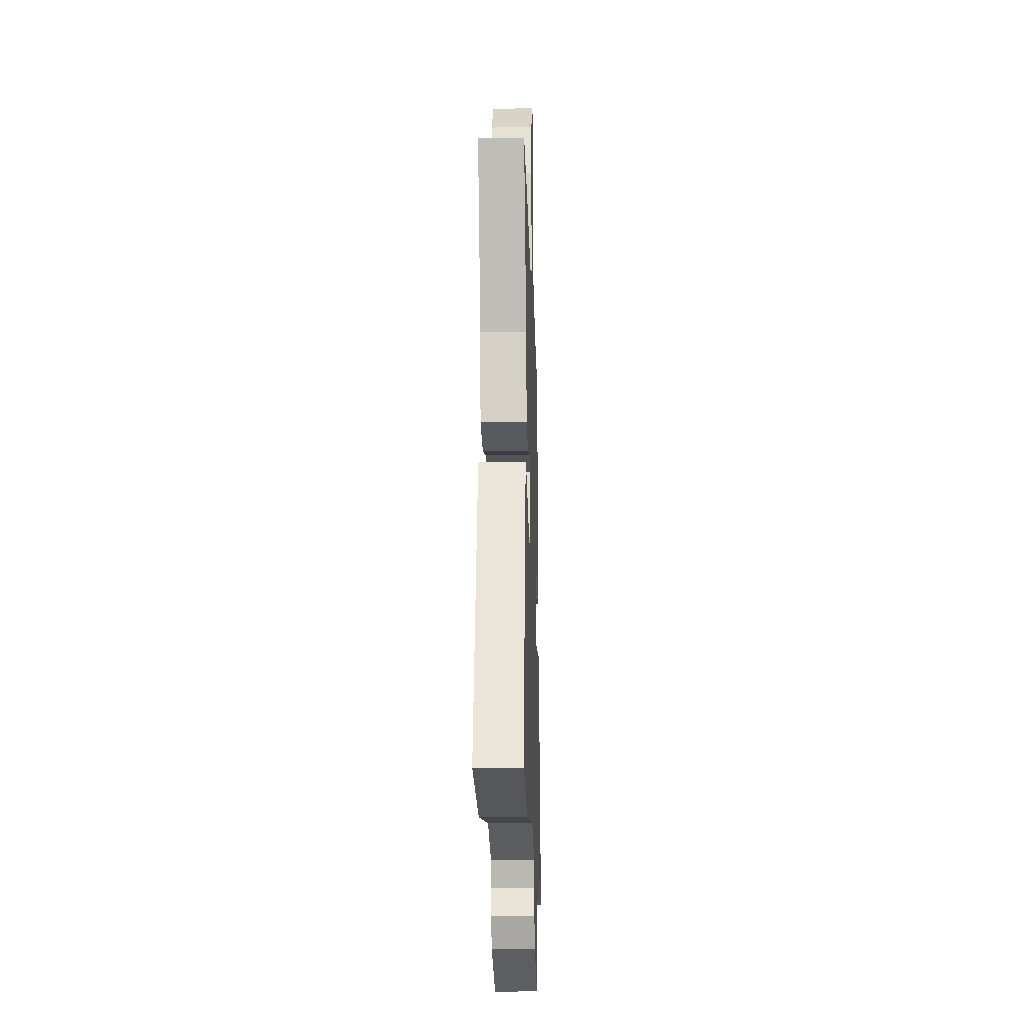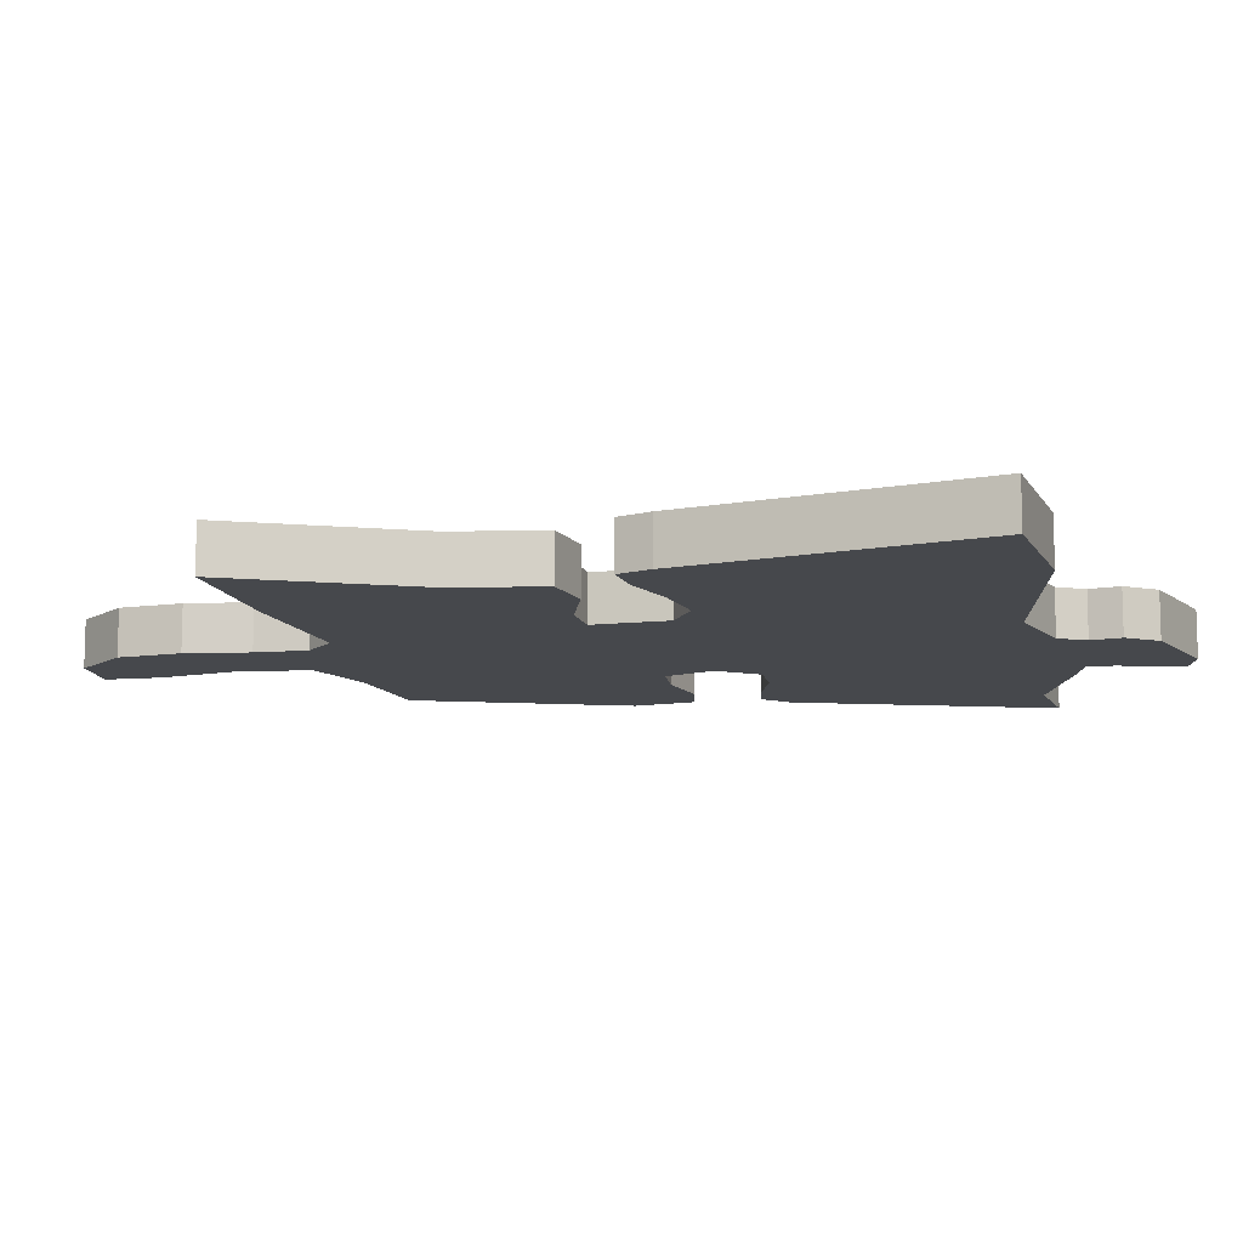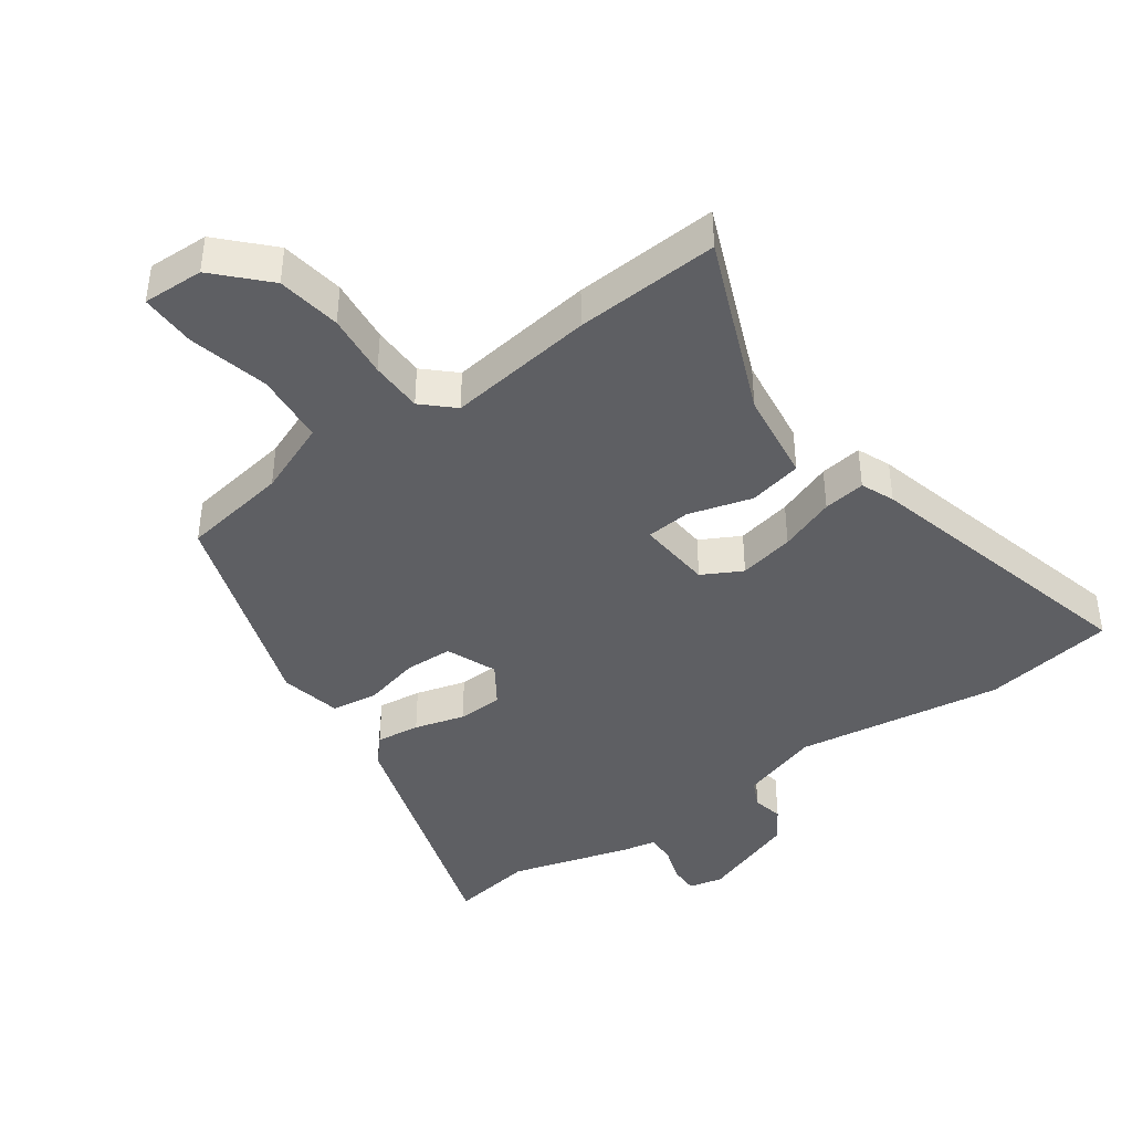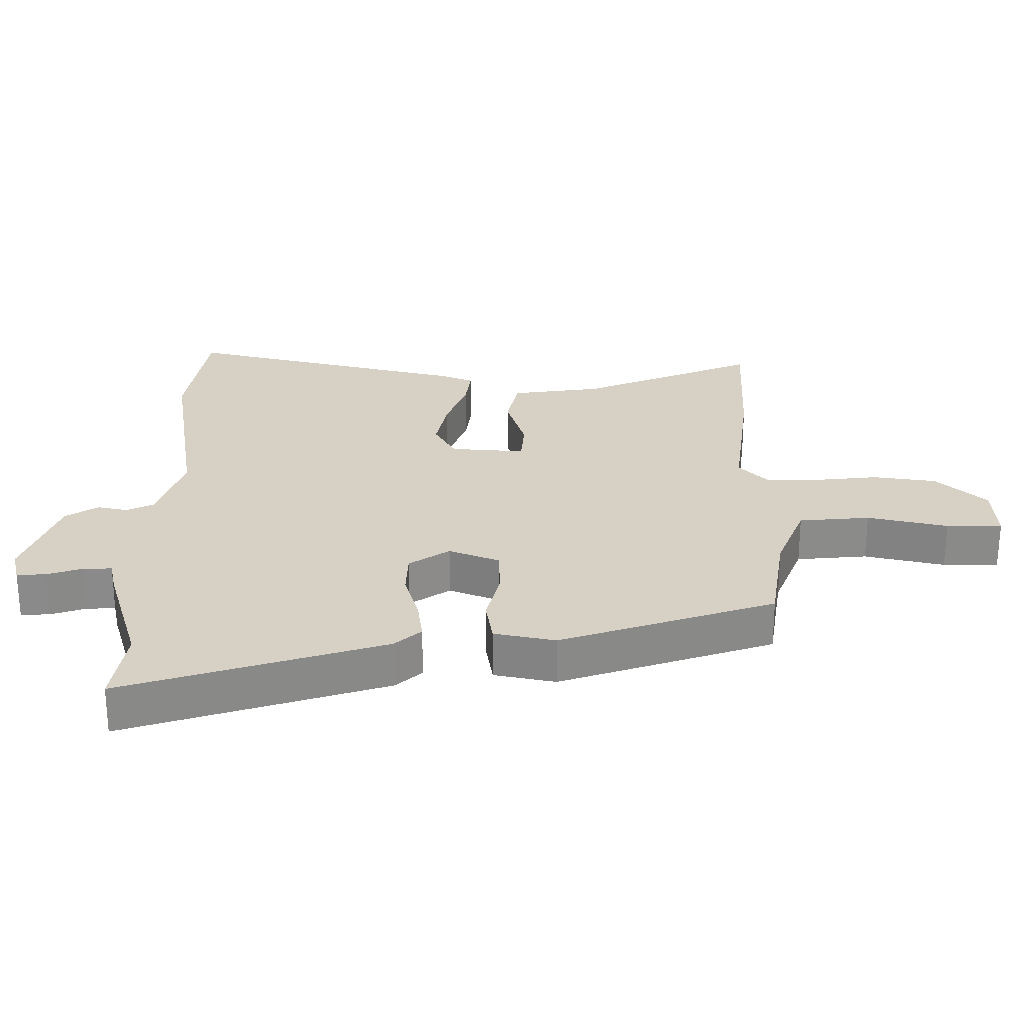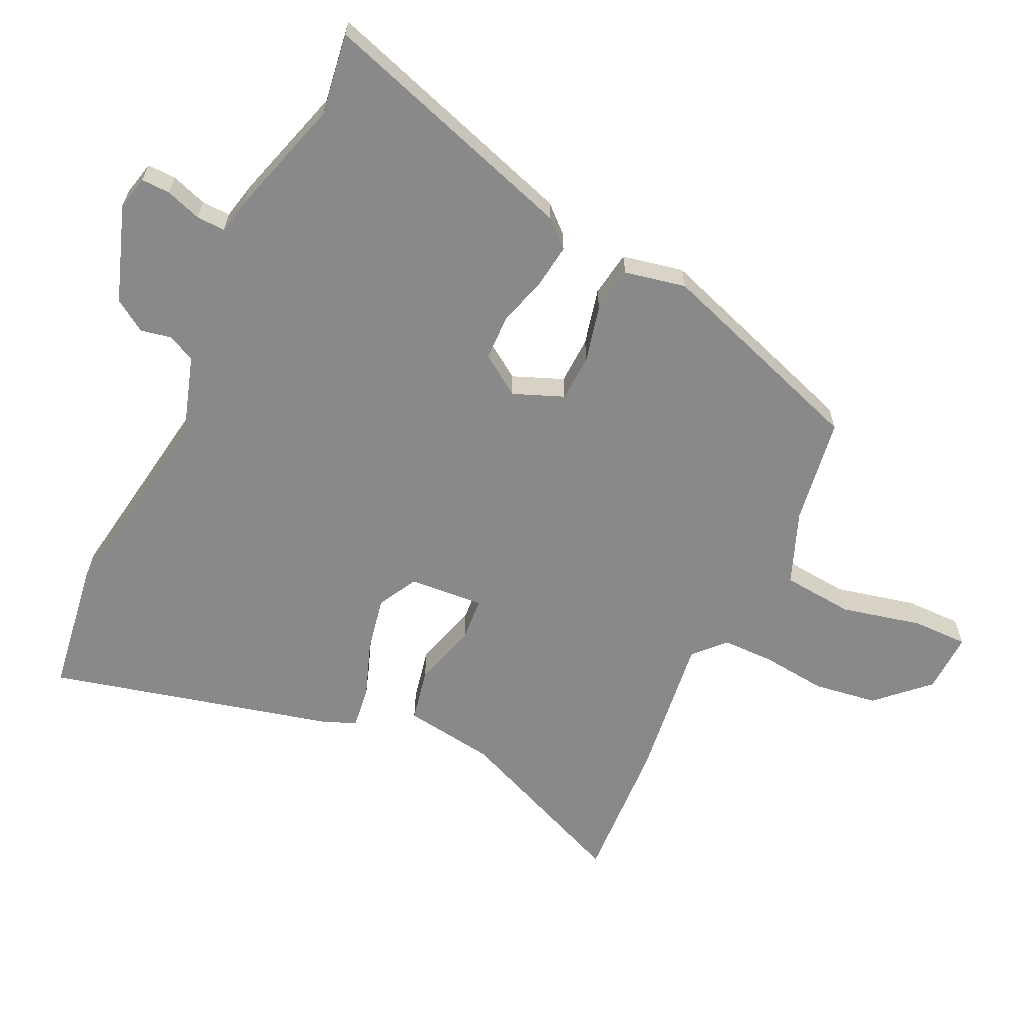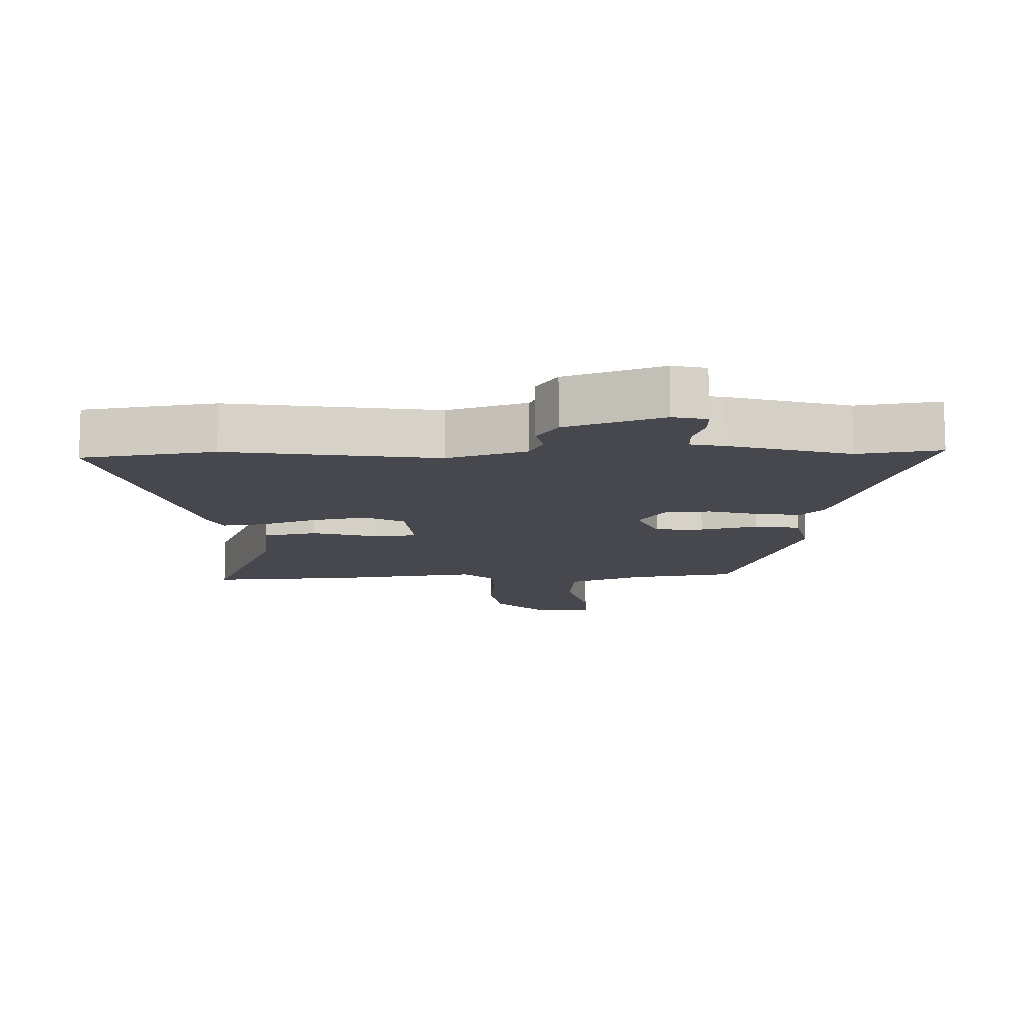
<metadata>
{"format":"obj","ext":"obj","renderer":"f3d","projection":"perspective","resolution":1024,"background":"white","views":[{"elev":-16.8,"azim":91.8,"up":"+Z"},{"elev":-11.1,"azim":98.8,"up":"+Y"},{"elev":-41.8,"azim":34.4,"up":"+Y"},{"elev":26.6,"azim":-91.4,"up":"+Y"},{"elev":-63.2,"azim":-116.9,"up":"+Y"},{"elev":-11.8,"azim":-179.6,"up":"+Y"}]}
</metadata>
<code>
v -0.351 0.07 0.455
v -0.189 0.07 0.484
v -0.078 0.07 0.531
v -0.071 0.07 0.64
v -0.103 0.07 0.762
v -0.106 0.07 0.847
v -0.013 0.07 0.846
v 0.061 0.07 0.772
v 0.078 0.07 0.675
v 0.07 0.07 0.576
v 0.073 0.07 0.496
v 0.12 0.07 0.454
v 0.343 0.07 0.488
v 0.562 0.07 0.505
v 0.456 0.07 0.231
v 0.44 0.07 0.091
v 0.359 0.07 0.072
v 0.261 0.07 0.098
v 0.194 0.07 0.091
v 0.206 0.07 -0.023
v 0.267 0.07 -0.054
v 0.351 0.07 -0.035
v 0.435 0.07 -0.002
v 0.499 0.07 0.008
v 0.521 0.07 -0.042
v 0.642 0.07 -0.475
v 0.442 0.07 -0.51
v 0.125 0.07 -0.469
v 0.005 0.07 -0.51
v -0.014 0.07 -0.553
v -0.003 0.07 -0.599
v -0.034 0.07 -0.649
v -0.18 0.07 -0.704
v -0.232 0.07 -0.693
v -0.232 0.07 -0.649
v -0.215 0.07 -0.594
v -0.215 0.07 -0.55
v -0.268 0.07 -0.54
v -0.45 0.07 -0.491
v -0.575 0.07 -0.513
v -0.458 0.07 -0.112
v -0.423 0.07 -0.071
v -0.356 0.07 -0.078
v -0.279 0.07 -0.098
v -0.21 0.07 -0.094
v -0.17 0.07 -0.031
v -0.203 0.07 0.045
v -0.276 0.07 0.046
v -0.362 0.07 0.023
v -0.432 0.07 0.032
v -0.454 0.07 0.125
v -0.351 0 0.455
v -0.189 0 0.484
v -0.078 0 0.531
v -0.071 0 0.64
v -0.103 0 0.762
v -0.106 0 0.847
v -0.013 0 0.846
v 0.061 0 0.772
v 0.078 0 0.675
v 0.07 0 0.576
v 0.073 0 0.496
v 0.12 0 0.454
v 0.343 0 0.488
v 0.562 0 0.505
v 0.456 0 0.231
v 0.44 0 0.091
v 0.359 0 0.072
v 0.261 0 0.098
v 0.194 0 0.091
v 0.206 0 -0.023
v 0.267 0 -0.054
v 0.351 0 -0.035
v 0.435 0 -0.002
v 0.499 0 0.008
v 0.521 0 -0.042
v 0.642 0 -0.475
v 0.442 0 -0.51
v 0.125 0 -0.469
v 0.005 0 -0.51
v -0.014 0 -0.553
v -0.003 0 -0.599
v -0.034 0 -0.649
v -0.18 0 -0.704
v -0.232 0 -0.693
v -0.232 0 -0.649
v -0.215 0 -0.594
v -0.215 0 -0.55
v -0.268 0 -0.54
v -0.45 0 -0.491
v -0.575 0 -0.513
v -0.458 0 -0.112
v -0.423 0 -0.071
v -0.356 0 -0.078
v -0.279 0 -0.098
v -0.21 0 -0.094
v -0.17 0 -0.031
v -0.203 0 0.045
v -0.276 0 0.046
v -0.362 0 0.023
v -0.432 0 0.032
v -0.454 0 0.125
f 51 1 2
f 50 51 2
f 49 50 2
f 48 49 2
f 47 48 2 3
f 46 47 3
f 42 43 44
f 41 42 44
f 40 41 44
f 39 40 44
f 39 44 45
f 38 39 45
f 37 38 45
f 36 37 45 46
f 34 35 36
f 33 34 36
f 32 33 36
f 31 32 36
f 30 31 36
f 36 46 3
f 30 36 3
f 29 30 3
f 26 27 28
f 25 26 28
f 24 25 28
f 23 24 28
f 22 23 28
f 21 22 28 29
f 15 16 17 18
f 15 18 19
f 14 15 19
f 13 14 19
f 12 13 19
f 11 12 19 20
f 8 9 10
f 7 8 10
f 6 7 10
f 5 6 10
f 4 5 10
f 4 10 11
f 3 4 11 20
f 20 21 29
f 3 20 29
f 53 52 102
f 53 102 101
f 53 101 100
f 53 100 99
f 54 53 99 98
f 54 98 97
f 95 94 93
f 95 93 92
f 95 92 91
f 95 91 90
f 96 95 90
f 96 90 89
f 96 89 88
f 97 96 88 87
f 87 86 85
f 87 85 84
f 87 84 83
f 87 83 82
f 87 82 81
f 54 97 87
f 54 87 81
f 54 81 80
f 79 78 77
f 79 77 76
f 79 76 75
f 79 75 74
f 79 74 73
f 80 79 73 72
f 69 68 67 66
f 70 69 66
f 70 66 65
f 70 65 64
f 70 64 63
f 71 70 63 62
f 61 60 59
f 61 59 58
f 61 58 57
f 61 57 56
f 61 56 55
f 62 61 55
f 71 62 55 54
f 80 72 71
f 80 71 54
f 1 52 53 2
f 2 53 54 3
f 3 54 55 4
f 4 55 56 5
f 5 56 57 6
f 6 57 58 7
f 7 58 59 8
f 8 59 60 9
f 9 60 61 10
f 10 61 62 11
f 11 62 63 12
f 12 63 64 13
f 13 64 65 14
f 14 65 66 15
f 15 66 67 16
f 16 67 68 17
f 17 68 69 18
f 18 69 70 19
f 19 70 71 20
f 20 71 72 21
f 21 72 73 22
f 22 73 74 23
f 23 74 75 24
f 24 75 76 25
f 25 76 77 26
f 26 77 78 27
f 27 78 79 28
f 28 79 80 29
f 29 80 81 30
f 30 81 82 31
f 31 82 83 32
f 32 83 84 33
f 33 84 85 34
f 34 85 86 35
f 35 86 87 36
f 36 87 88 37
f 37 88 89 38
f 38 89 90 39
f 39 90 91 40
f 40 91 92 41
f 41 92 93 42
f 42 93 94 43
f 43 94 95 44
f 44 95 96 45
f 45 96 97 46
f 46 97 98 47
f 47 98 99 48
f 48 99 100 49
f 49 100 101 50
f 50 101 102 51
f 51 102 52 1

</code>
